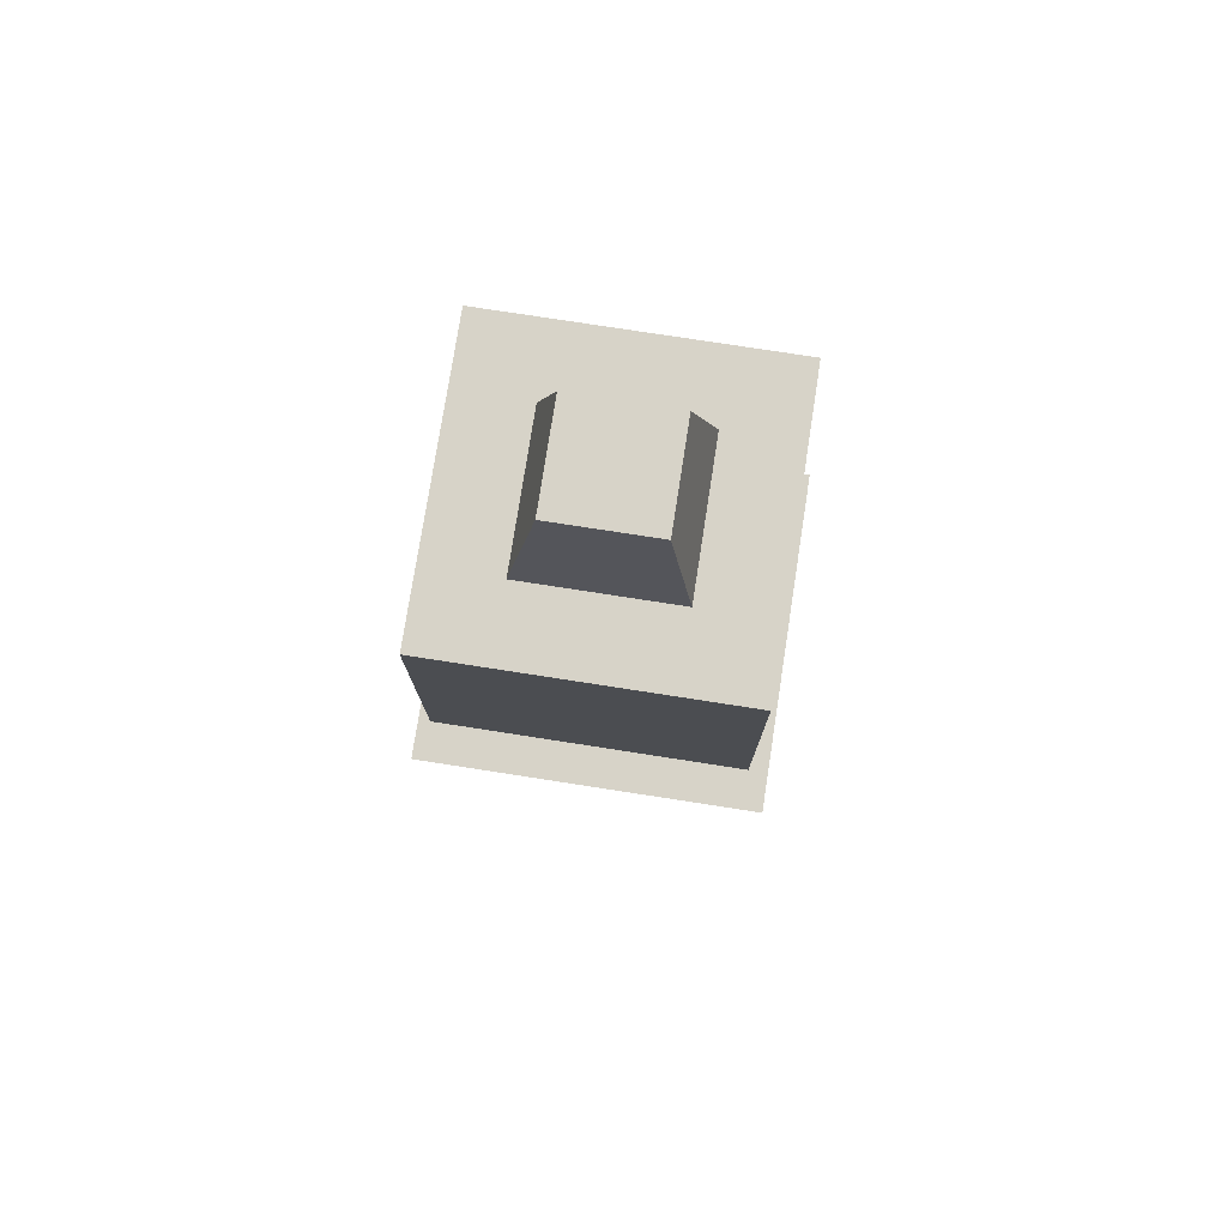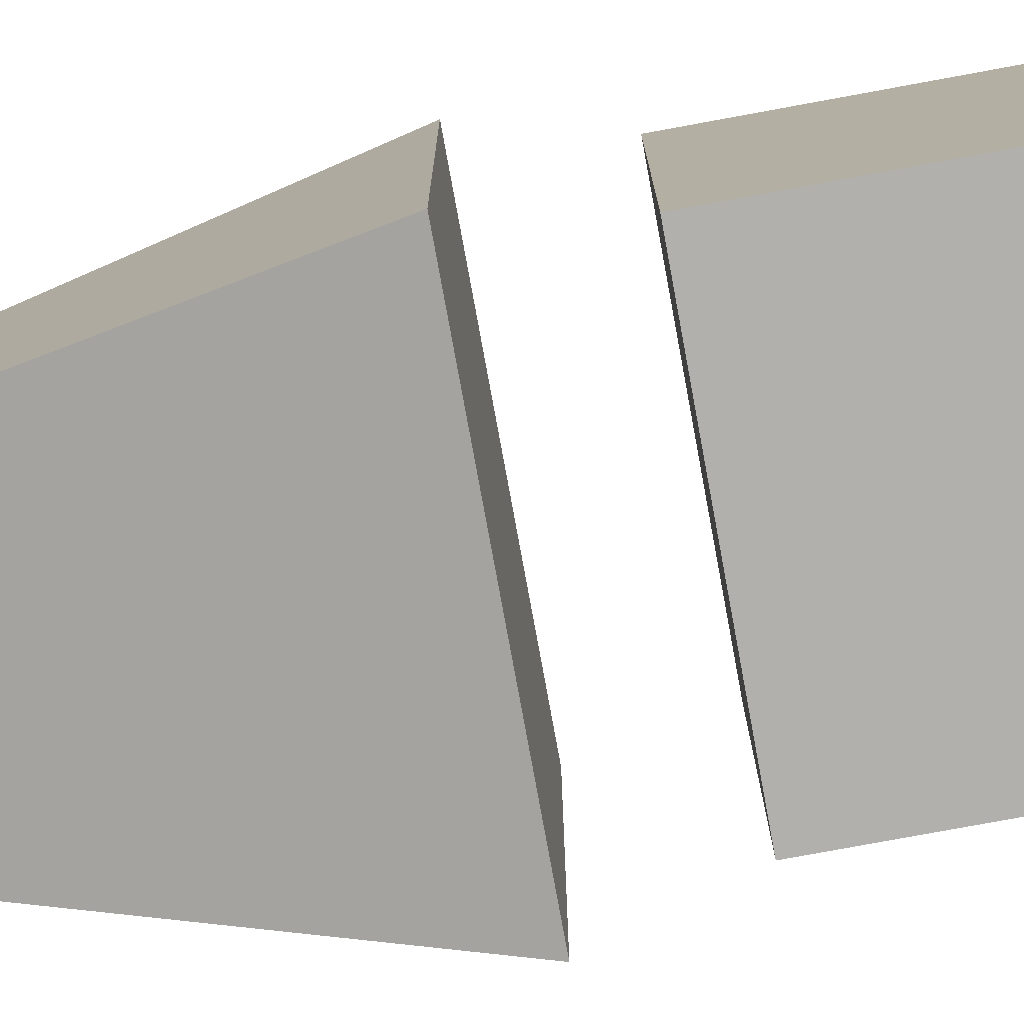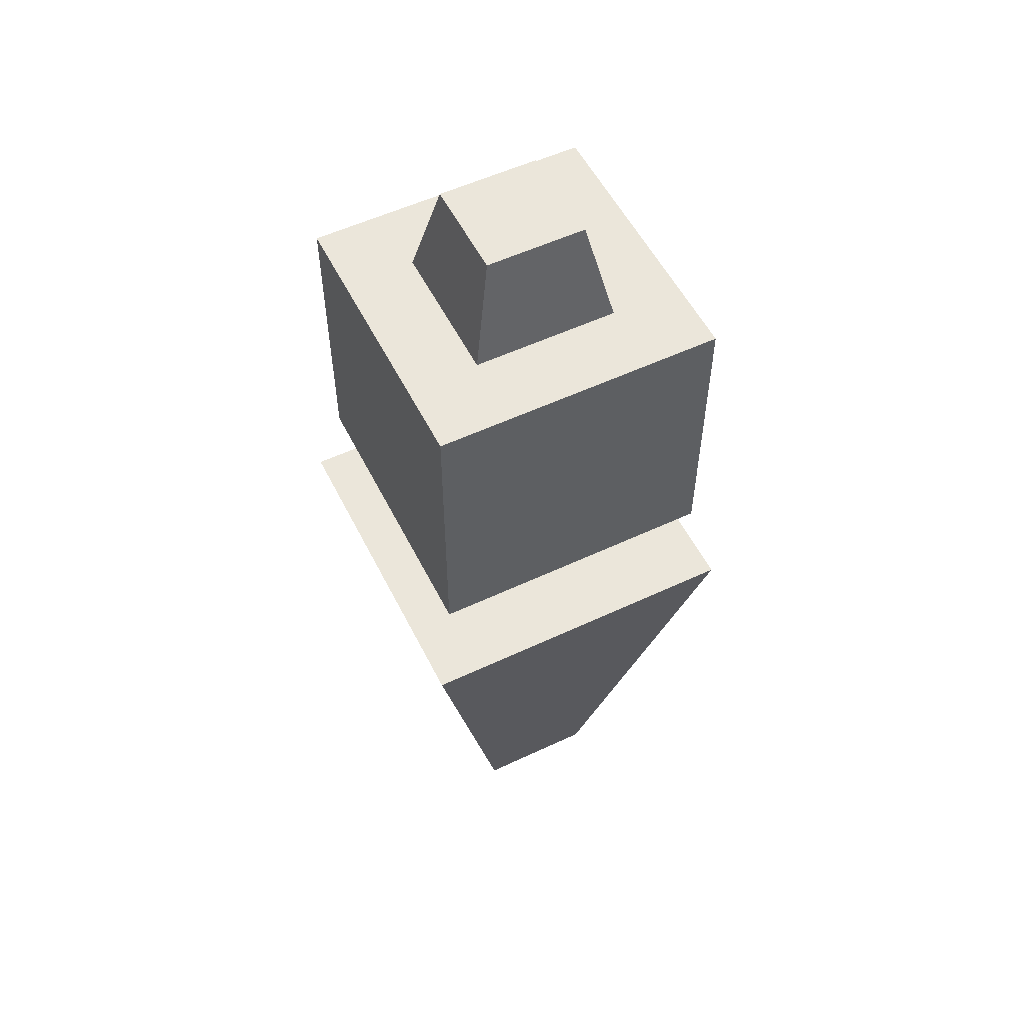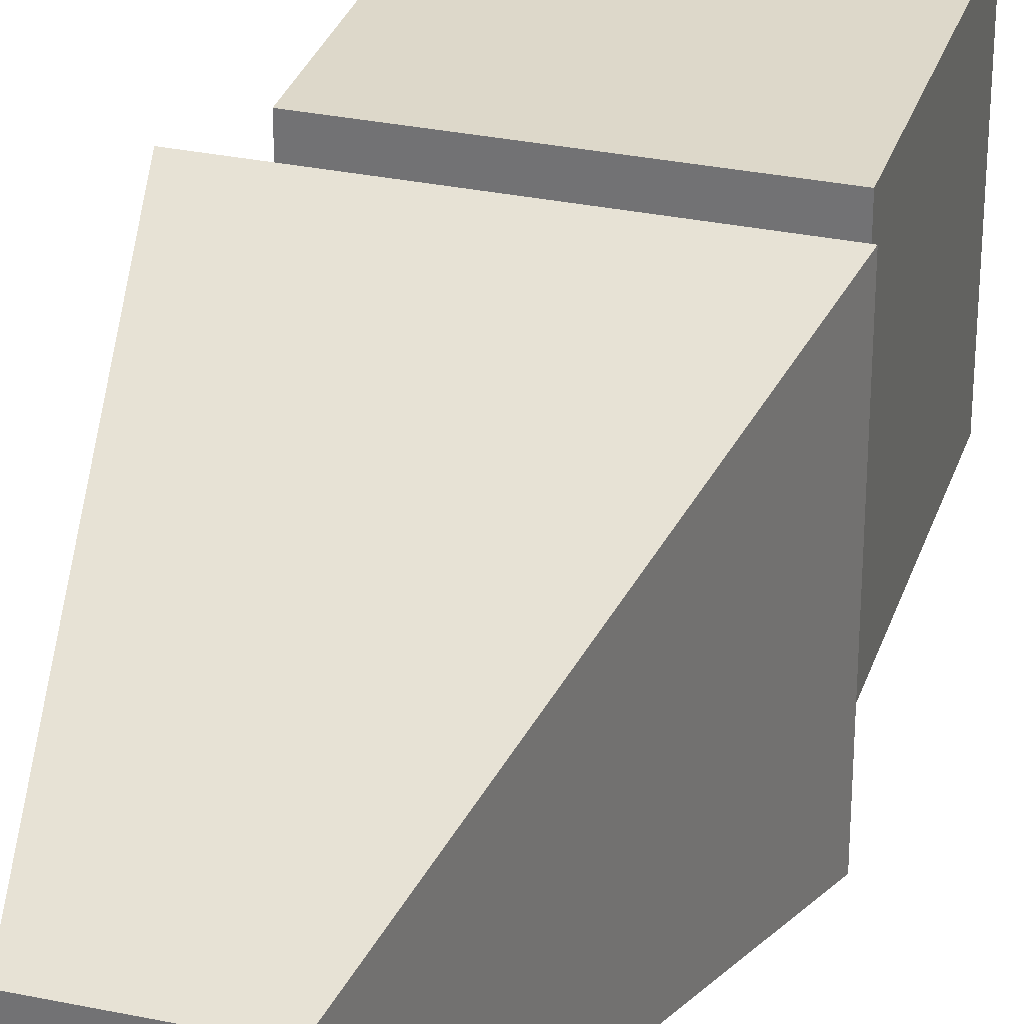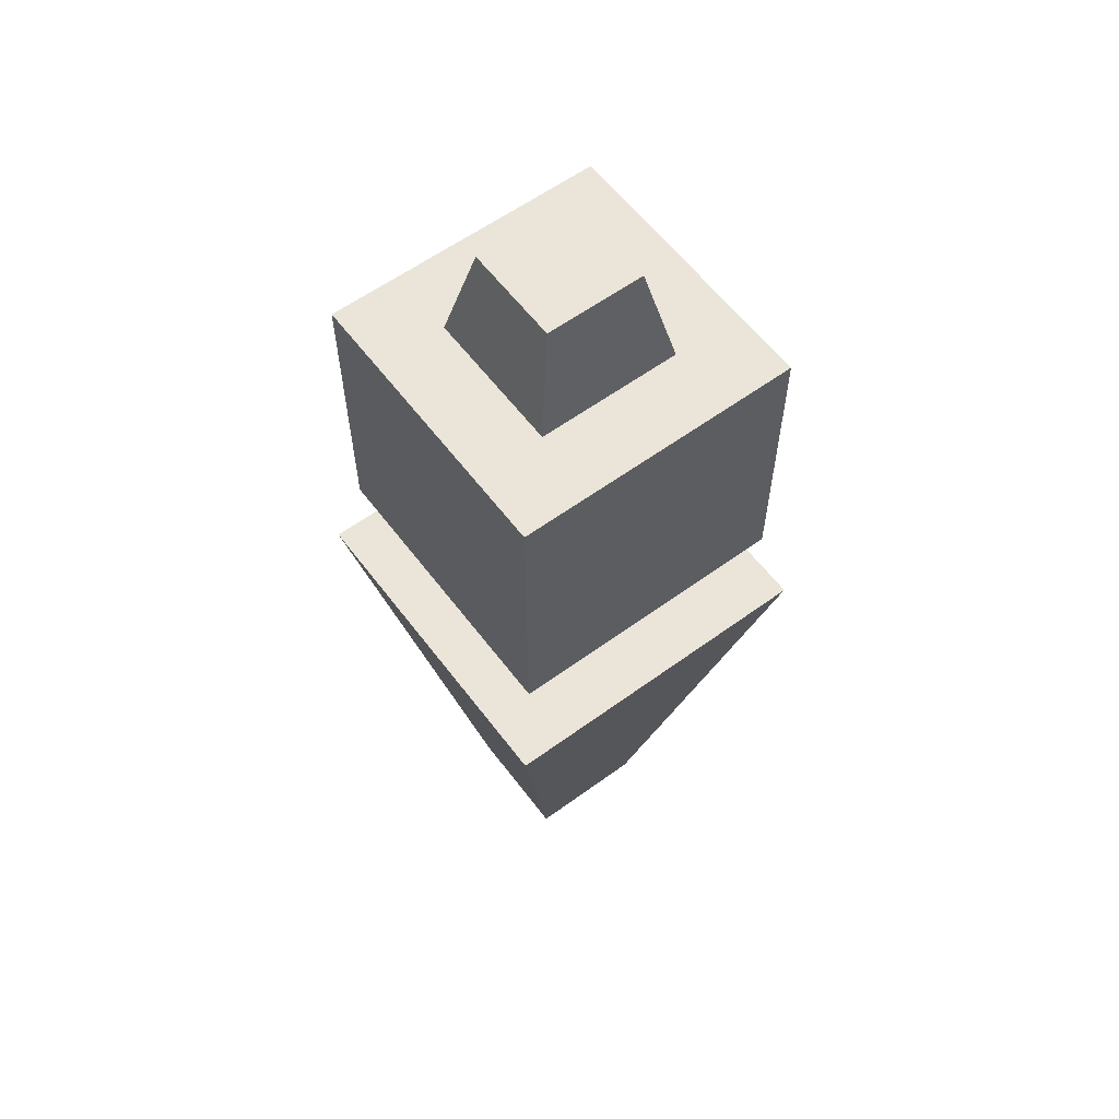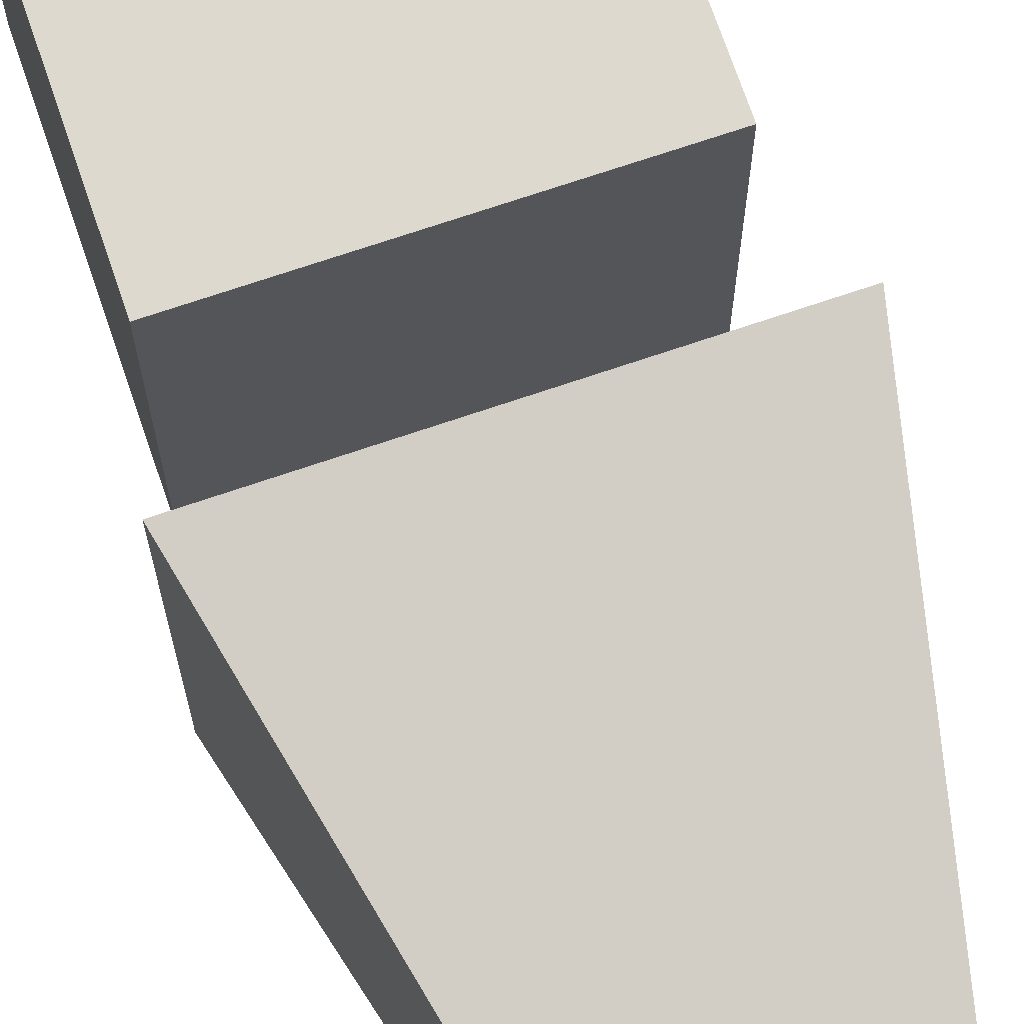
<metadata>
{"format":"obj","ext":"obj","renderer":"f3d","projection":"perspective","resolution":1024,"background":"white","views":[{"elev":76.9,"azim":98.8,"up":"+Y"},{"elev":-78.6,"azim":100.4,"up":"+Z"},{"elev":54.9,"azim":-26.4,"up":"+Y"},{"elev":31.0,"azim":16.7,"up":"+Z"},{"elev":59.5,"azim":143.2,"up":"+Y"},{"elev":71.6,"azim":-18.8,"up":"+Z"}]}
</metadata>
<code>
o Agent
v 0.2226 0.6586 -0.2214
v 0.08701 0.02337 -0.07853
v 0.2226 0.6586 0.2222
v 0.08701 0.02337 0.08386
v -0.221 0.6586 -0.2214
v -0.07538 0.02337 -0.07853
v -0.221 0.6586 0.2222
v -0.07538 0.02337 0.08386
v -0.1913 0.7859 0.1925
v -0.09616 1.17 0.09736
v -0.1913 0.7859 -0.1918
v -0.09616 1.17 -0.0966
v 0.193 0.7859 0.1925
v 0.09781 1.17 0.09736
v 0.193 0.7859 -0.1918
v 0.09781 1.17 -0.0966
v -0.1913 1.17 0.1925
v -0.1913 1.17 -0.1918
v 0.193 1.17 -0.1918
v 0.193 1.17 0.1925
v -0.06593 1.308 0.06713
v -0.06593 1.308 -0.06638
v 0.06758 1.308 -0.06638
v 0.06758 1.308 0.06713
f 1 5 7 3
f 4 3 7 8
f 8 7 5 6
f 6 2 4 8
f 2 1 3 4
f 6 5 1 2
f 9 17 18 11
f 11 18 19 15
f 15 19 20 13
f 13 20 17 9
f 11 15 13 9
f 10 14 24 21
f 10 12 18 17
f 12 16 19 18
f 16 14 20 19
f 14 10 17 20
f 23 22 21 24
f 16 12 22 23
f 14 16 23 24
f 12 10 21 22

</code>
